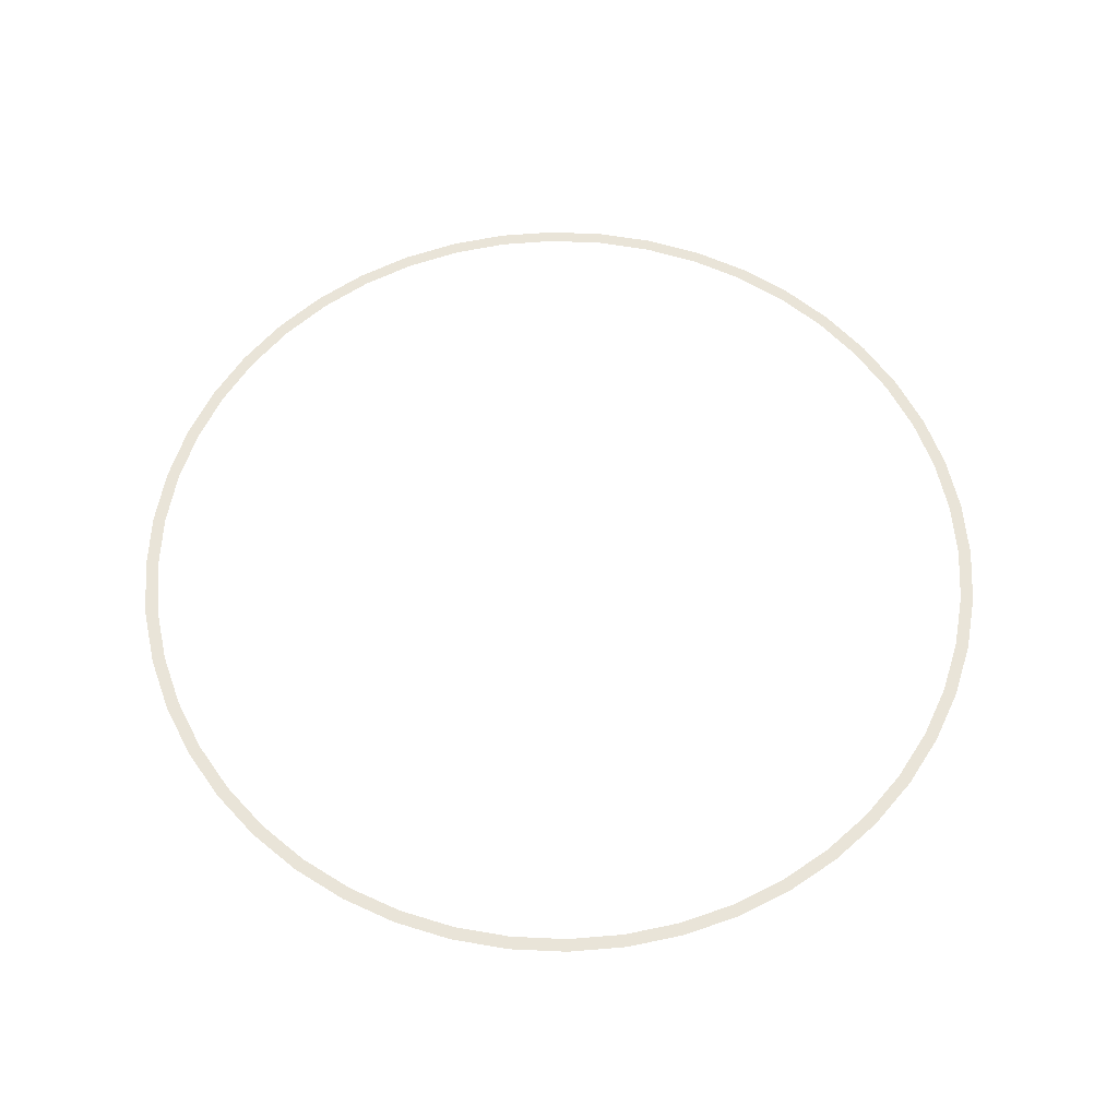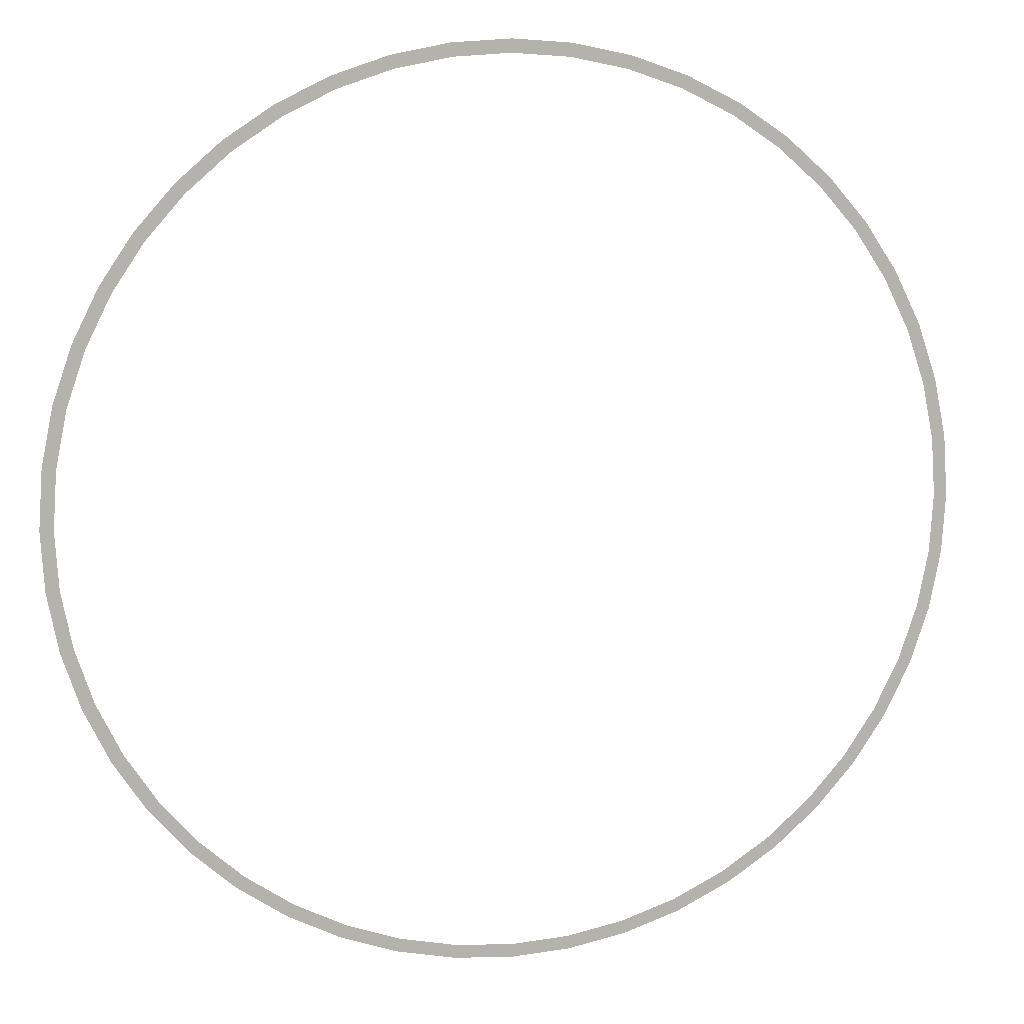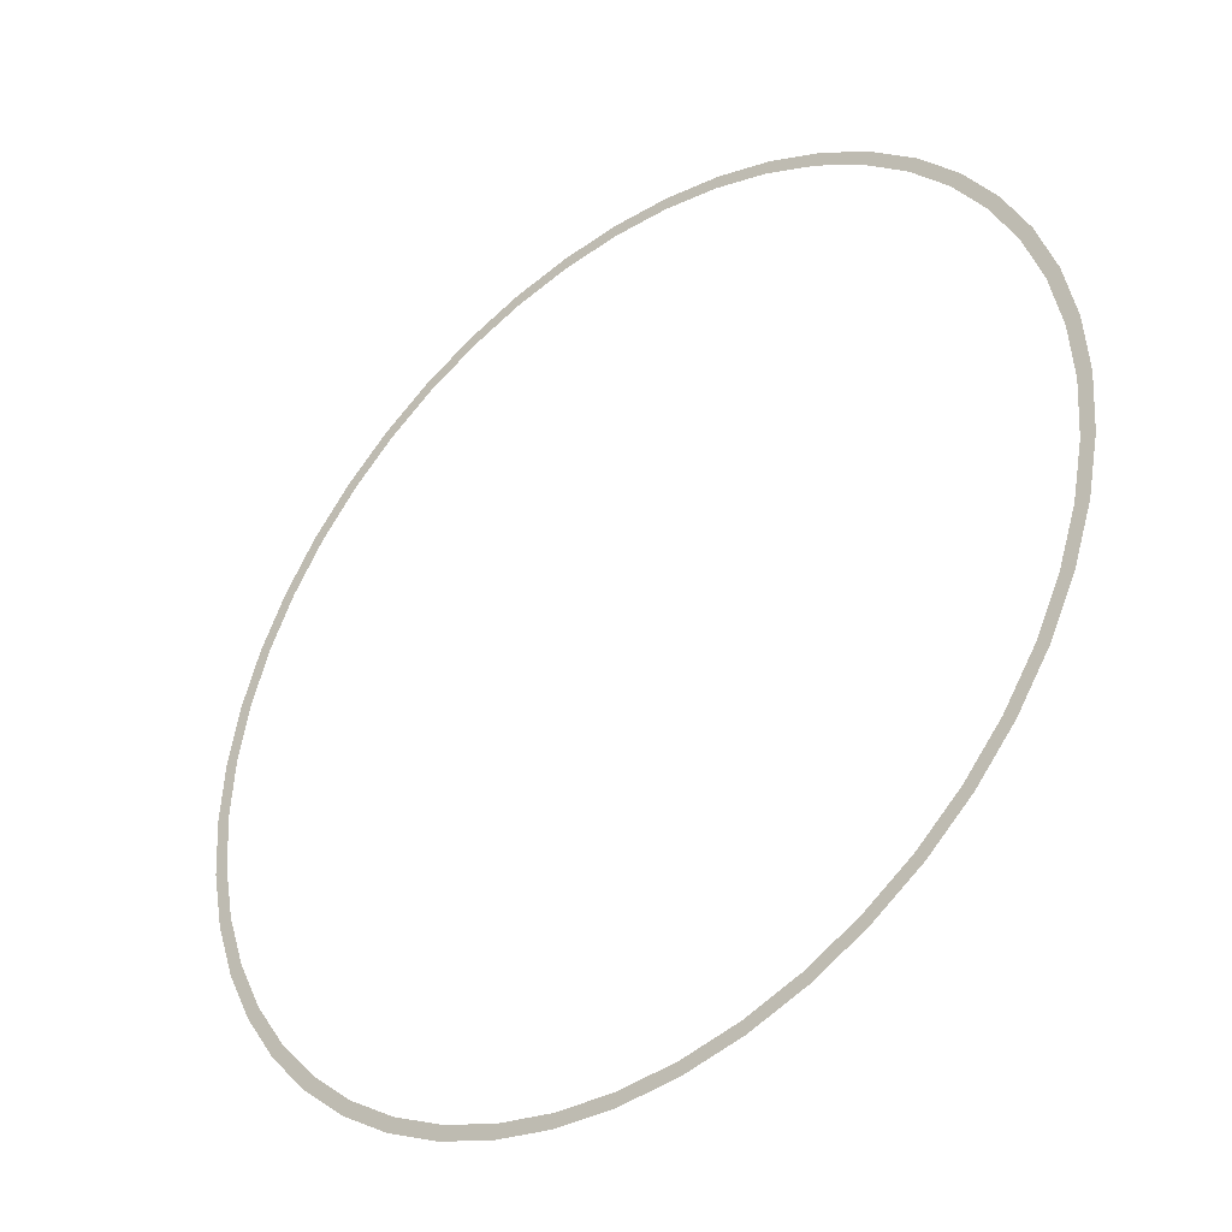
<metadata>
{"format":"obj","ext":"obj","renderer":"f3d","projection":"perspective","resolution":1024,"background":"white","views":[{"elev":59.9,"azim":-68.6,"up":"+Y"},{"elev":9.9,"azim":166.4,"up":"+Z"},{"elev":-39.0,"azim":39.3,"up":"+Z"}]}
</metadata>
<code>
v 1.7 0 0
v 1.685 0 0.2218
v 1.636 0 0.2153
v 1.65 0 0
v 1.685 0 0.2218
v 1.642 0 0.44
v 1.594 0 0.427
v 1.636 0 0.2153
v 1.642 0 0.44
v 1.571 0 0.6506
v 1.524 0 0.6315
v 1.594 0 0.427
v 1.571 0 0.6506
v 1.472 0 0.85
v 1.429 0 0.825
v 1.524 0 0.6315
v 1.472 0 0.85
v 1.349 0 1.035
v 1.309 0 1.005
v 1.429 0 0.825
v 1.349 0 1.035
v 1.202 0 1.202
v 1.167 0 1.167
v 1.309 0 1.005
v 1.202 0 1.202
v 1.035 0 1.349
v 1.005 0 1.309
v 1.167 0 1.167
v 1.035 0 1.349
v 0.85 0 1.472
v 0.825 0 1.429
v 1.005 0 1.309
v 0.85 0 1.472
v 0.6506 0 1.571
v 0.6315 0 1.524
v 0.825 0 1.429
v 0.6506 0 1.571
v 0.44 0 1.642
v 0.427 0 1.594
v 0.6315 0 1.524
v 0.44 0 1.642
v 0.2218 0 1.685
v 0.2153 0 1.636
v 0.427 0 1.594
v 0.2218 0 1.685
v 0 0 1.7
v 0 0 1.65
v 0.2153 0 1.636
v 0 0 1.7
v -0.2218 0 1.685
v -0.2153 0 1.636
v 0 0 1.65
v -0.2218 0 1.685
v -0.44 0 1.642
v -0.427 0 1.594
v -0.2153 0 1.636
v -0.44 0 1.642
v -0.6506 0 1.571
v -0.6315 0 1.524
v -0.427 0 1.594
v -0.6506 0 1.571
v -0.85 0 1.472
v -0.825 0 1.429
v -0.6315 0 1.524
v -0.85 0 1.472
v -1.035 0 1.349
v -1.005 0 1.309
v -0.825 0 1.429
v -1.035 0 1.349
v -1.202 0 1.202
v -1.167 0 1.167
v -1.005 0 1.309
v -1.202 0 1.202
v -1.349 0 1.035
v -1.309 0 1.005
v -1.167 0 1.167
v -1.349 0 1.035
v -1.472 0 0.85
v -1.429 0 0.825
v -1.309 0 1.005
v -1.472 0 0.85
v -1.571 0 0.6506
v -1.524 0 0.6315
v -1.429 0 0.825
v -1.571 0 0.6506
v -1.642 0 0.44
v -1.594 0 0.427
v -1.524 0 0.6315
v -1.642 0 0.44
v -1.685 0 0.2218
v -1.636 0 0.2153
v -1.594 0 0.427
v -1.685 0 0.2218
v -1.7 0 0
v -1.65 0 0
v -1.636 0 0.2153
v -1.7 0 0
v -1.685 0 -0.2218
v -1.636 0 -0.2153
v -1.65 0 0
v -1.685 0 -0.2218
v -1.642 0 -0.44
v -1.594 0 -0.427
v -1.636 0 -0.2153
v -1.642 0 -0.44
v -1.571 0 -0.6506
v -1.524 0 -0.6315
v -1.594 0 -0.427
v -1.571 0 -0.6506
v -1.472 0 -0.85
v -1.429 0 -0.825
v -1.524 0 -0.6315
v -1.472 0 -0.85
v -1.349 0 -1.035
v -1.309 0 -1.005
v -1.429 0 -0.825
v -1.349 0 -1.035
v -1.202 0 -1.202
v -1.167 0 -1.167
v -1.309 0 -1.005
v -1.202 0 -1.202
v -1.035 0 -1.349
v -1.005 0 -1.309
v -1.167 0 -1.167
v -1.035 0 -1.349
v -0.85 0 -1.472
v -0.825 0 -1.429
v -1.005 0 -1.309
v -0.85 0 -1.472
v -0.6506 0 -1.571
v -0.6315 0 -1.524
v -0.825 0 -1.429
v -0.6506 0 -1.571
v -0.44 0 -1.642
v -0.427 0 -1.594
v -0.6315 0 -1.524
v -0.44 0 -1.642
v -0.2218 0 -1.685
v -0.2153 0 -1.636
v -0.427 0 -1.594
v -0.2218 0 -1.685
v 0 0 -1.7
v 0 0 -1.65
v -0.2153 0 -1.636
v 0 0 -1.7
v 0.2218 0 -1.685
v 0.2153 0 -1.636
v 0 0 -1.65
v 0.2218 0 -1.685
v 0.44 0 -1.642
v 0.427 0 -1.594
v 0.2153 0 -1.636
v 0.44 0 -1.642
v 0.6506 0 -1.571
v 0.6315 0 -1.524
v 0.427 0 -1.594
v 0.6506 0 -1.571
v 0.85 0 -1.472
v 0.825 0 -1.429
v 0.6315 0 -1.524
v 0.85 0 -1.472
v 1.035 0 -1.349
v 1.005 0 -1.309
v 0.825 0 -1.429
v 1.035 0 -1.349
v 1.202 0 -1.202
v 1.167 0 -1.167
v 1.005 0 -1.309
v 1.202 0 -1.202
v 1.349 0 -1.035
v 1.309 0 -1.005
v 1.167 0 -1.167
v 1.349 0 -1.035
v 1.472 0 -0.85
v 1.429 0 -0.825
v 1.309 0 -1.005
v 1.472 0 -0.85
v 1.571 0 -0.6506
v 1.524 0 -0.6315
v 1.429 0 -0.825
v 1.571 0 -0.6506
v 1.642 0 -0.44
v 1.594 0 -0.427
v 1.524 0 -0.6315
v 1.642 0 -0.44
v 1.685 0 -0.2218
v 1.636 0 -0.2153
v 1.594 0 -0.427
v 1.685 0 -0.2218
v 1.7 0 0
v 1.65 0 0
v 1.636 0 -0.2153
g mesh2942
f 1 2 3
f 3 4 1
f 5 6 7
f 7 8 5
f 9 10 11
f 11 12 9
f 13 14 15
f 15 16 13
f 17 18 19
f 19 20 17
f 21 22 23
f 23 24 21
f 25 26 27
f 27 28 25
f 29 30 31
f 31 32 29
f 33 34 35
f 35 36 33
f 37 38 39
f 39 40 37
f 41 42 43
f 43 44 41
f 45 46 47
f 47 48 45
f 49 50 51
f 51 52 49
f 53 54 55
f 55 56 53
f 57 58 59
f 59 60 57
f 61 62 63
f 63 64 61
f 65 66 67
f 67 68 65
f 69 70 71
f 71 72 69
f 73 74 75
f 75 76 73
f 77 78 79
f 79 80 77
f 81 82 83
f 83 84 81
f 85 86 87
f 87 88 85
f 89 90 91
f 91 92 89
f 93 94 95
f 95 96 93
f 97 98 99
f 99 100 97
f 101 102 103
f 103 104 101
f 105 106 107
f 107 108 105
f 109 110 111
f 111 112 109
f 113 114 115
f 115 116 113
f 117 118 119
f 119 120 117
f 121 122 123
f 123 124 121
f 125 126 127
f 127 128 125
f 129 130 131
f 131 132 129
f 133 134 135
f 135 136 133
f 137 138 139
f 139 140 137
f 141 142 143
f 143 144 141
f 145 146 147
f 147 148 145
f 149 150 151
f 151 152 149
f 153 154 155
f 155 156 153
f 157 158 159
f 159 160 157
f 161 162 163
f 163 164 161
f 165 166 167
f 167 168 165
f 169 170 171
f 171 172 169
f 173 174 175
f 175 176 173
f 177 178 179
f 179 180 177
f 181 182 183
f 183 184 181
f 185 186 187
f 187 188 185
f 189 190 191
f 191 192 189

</code>
